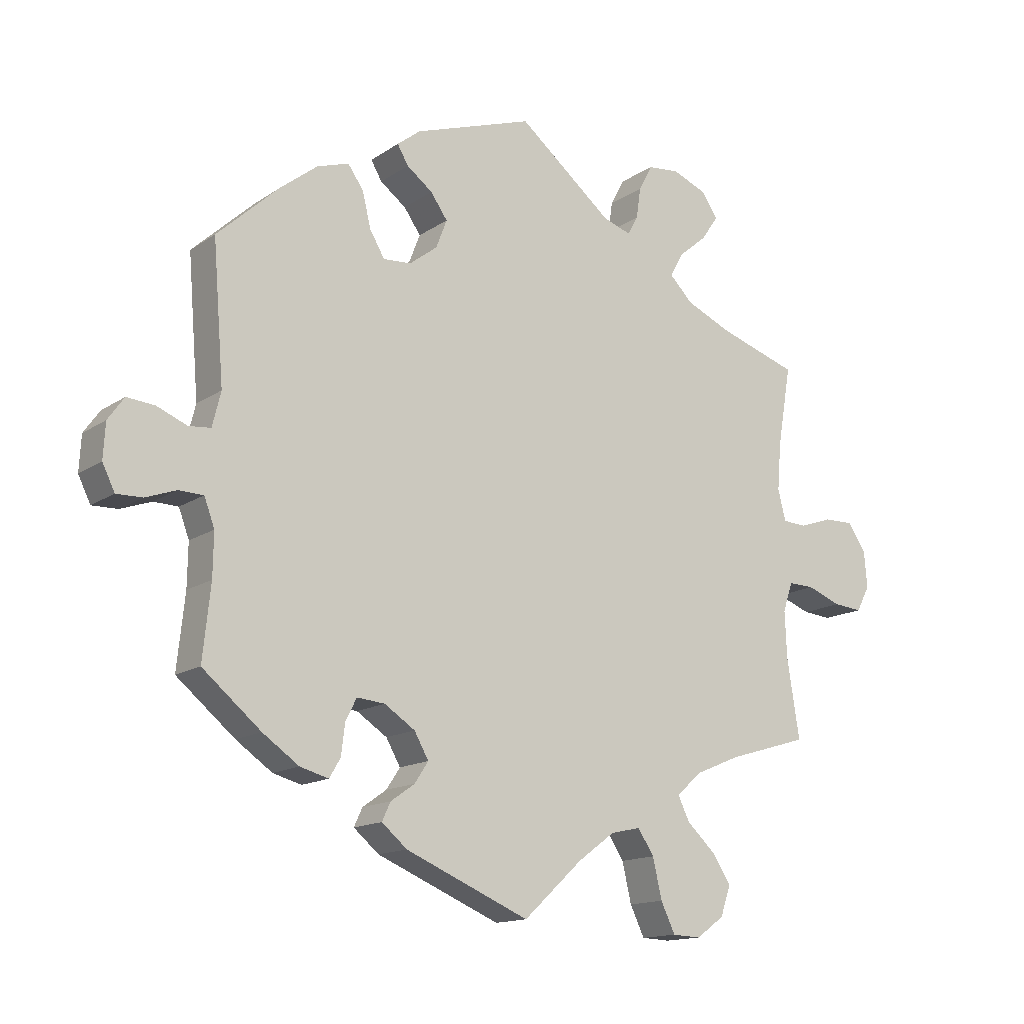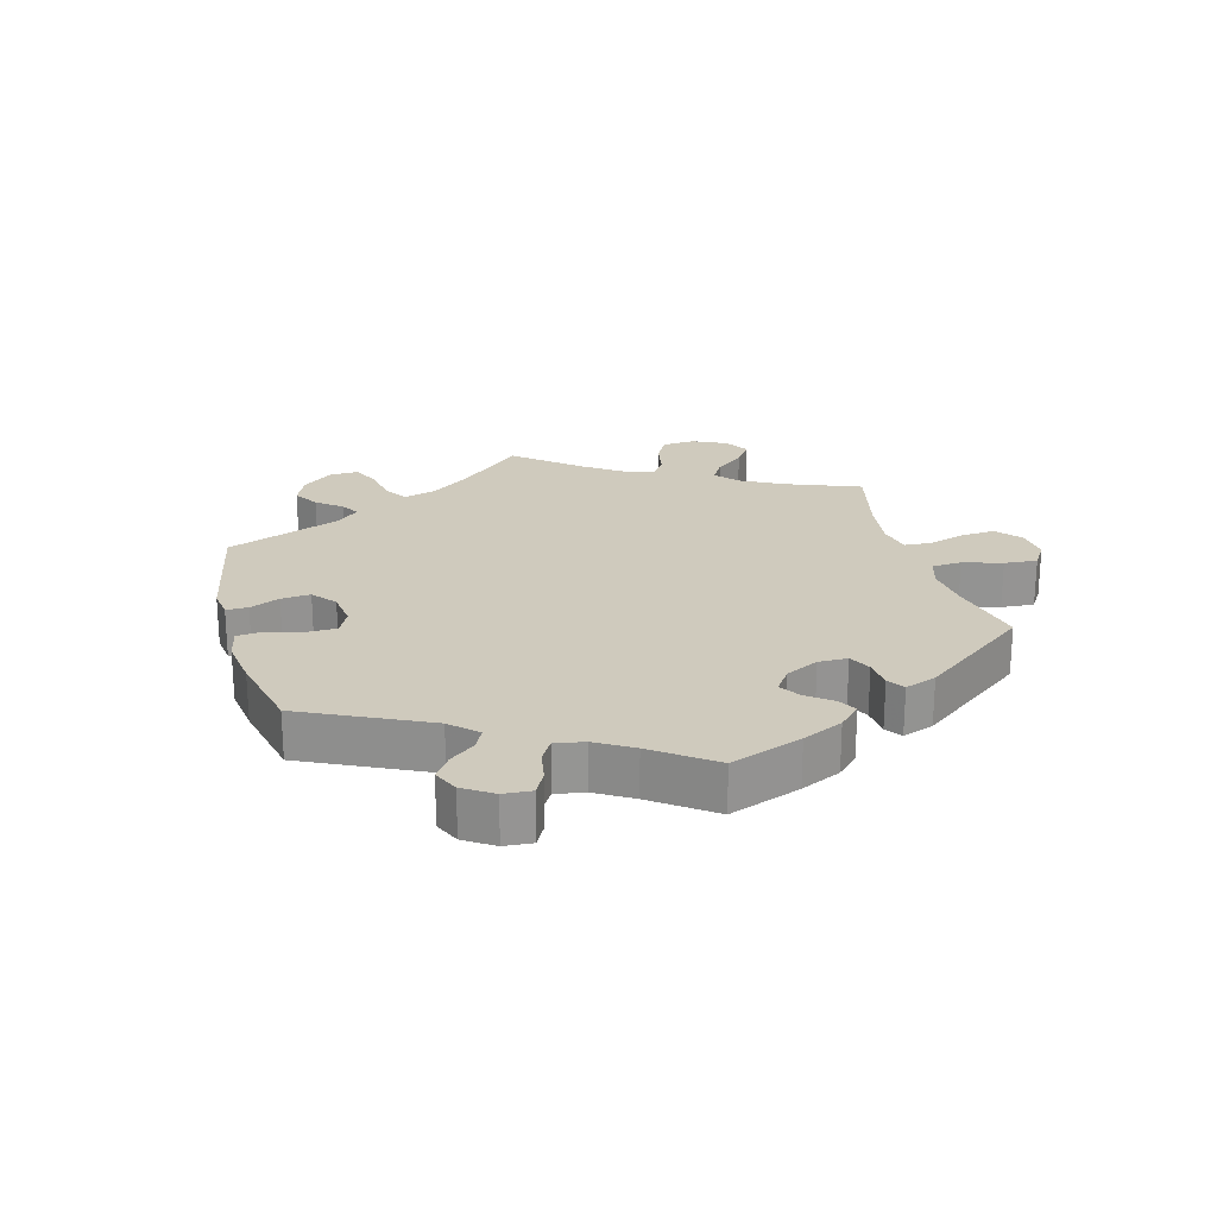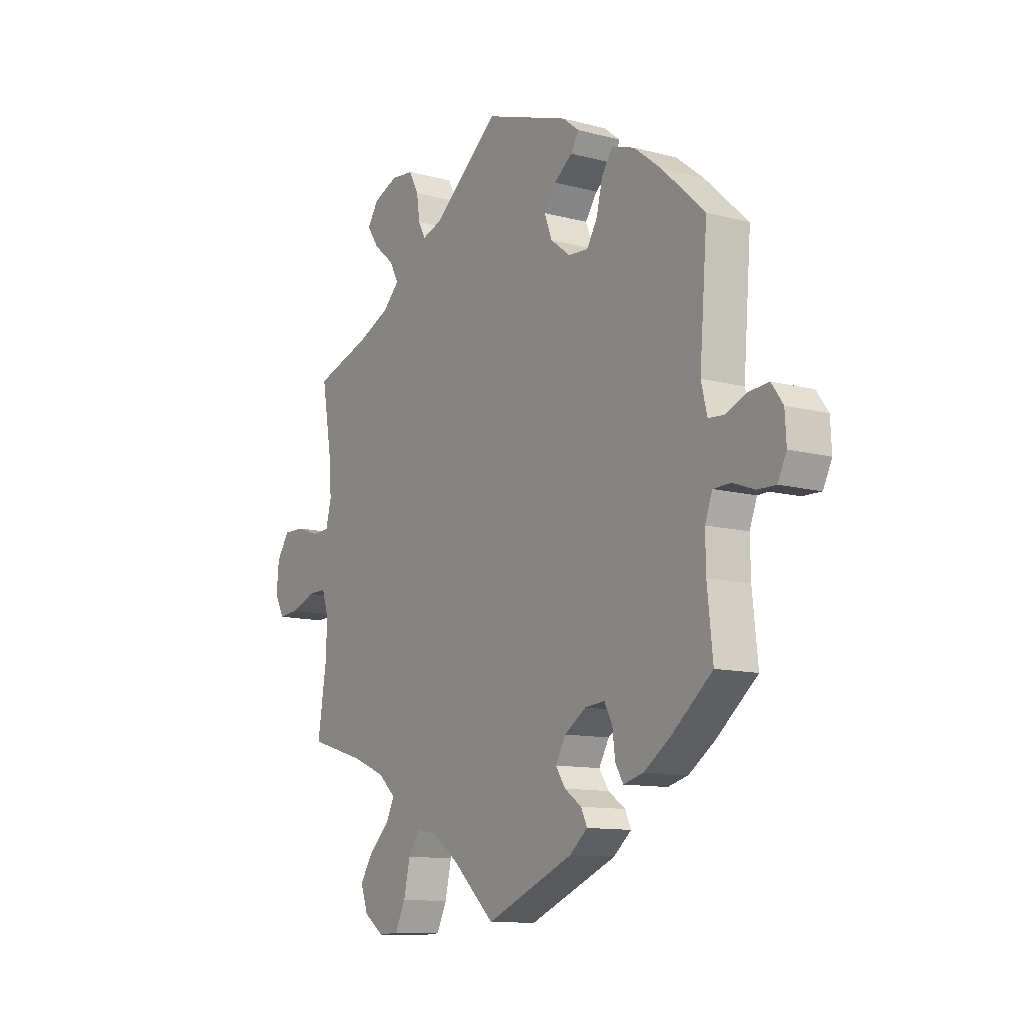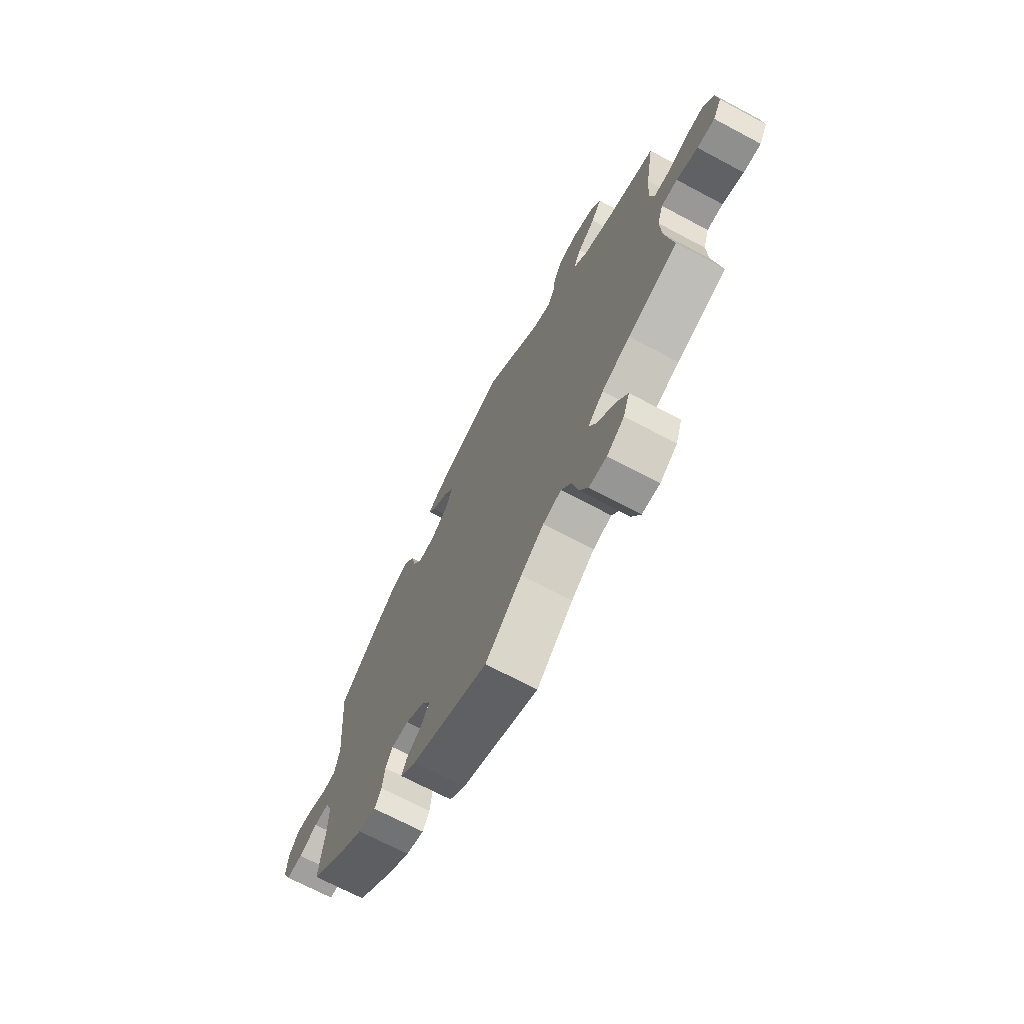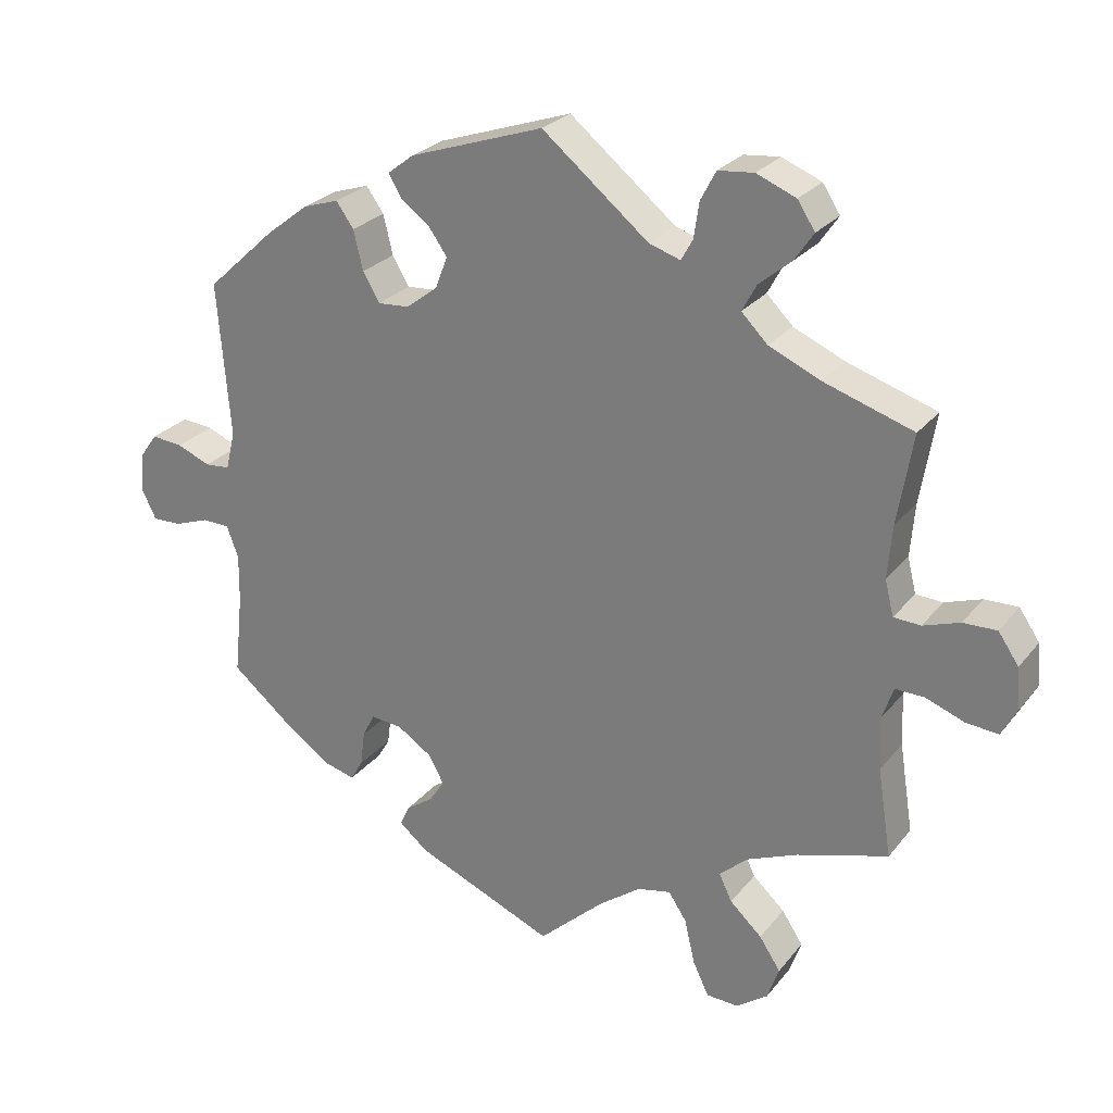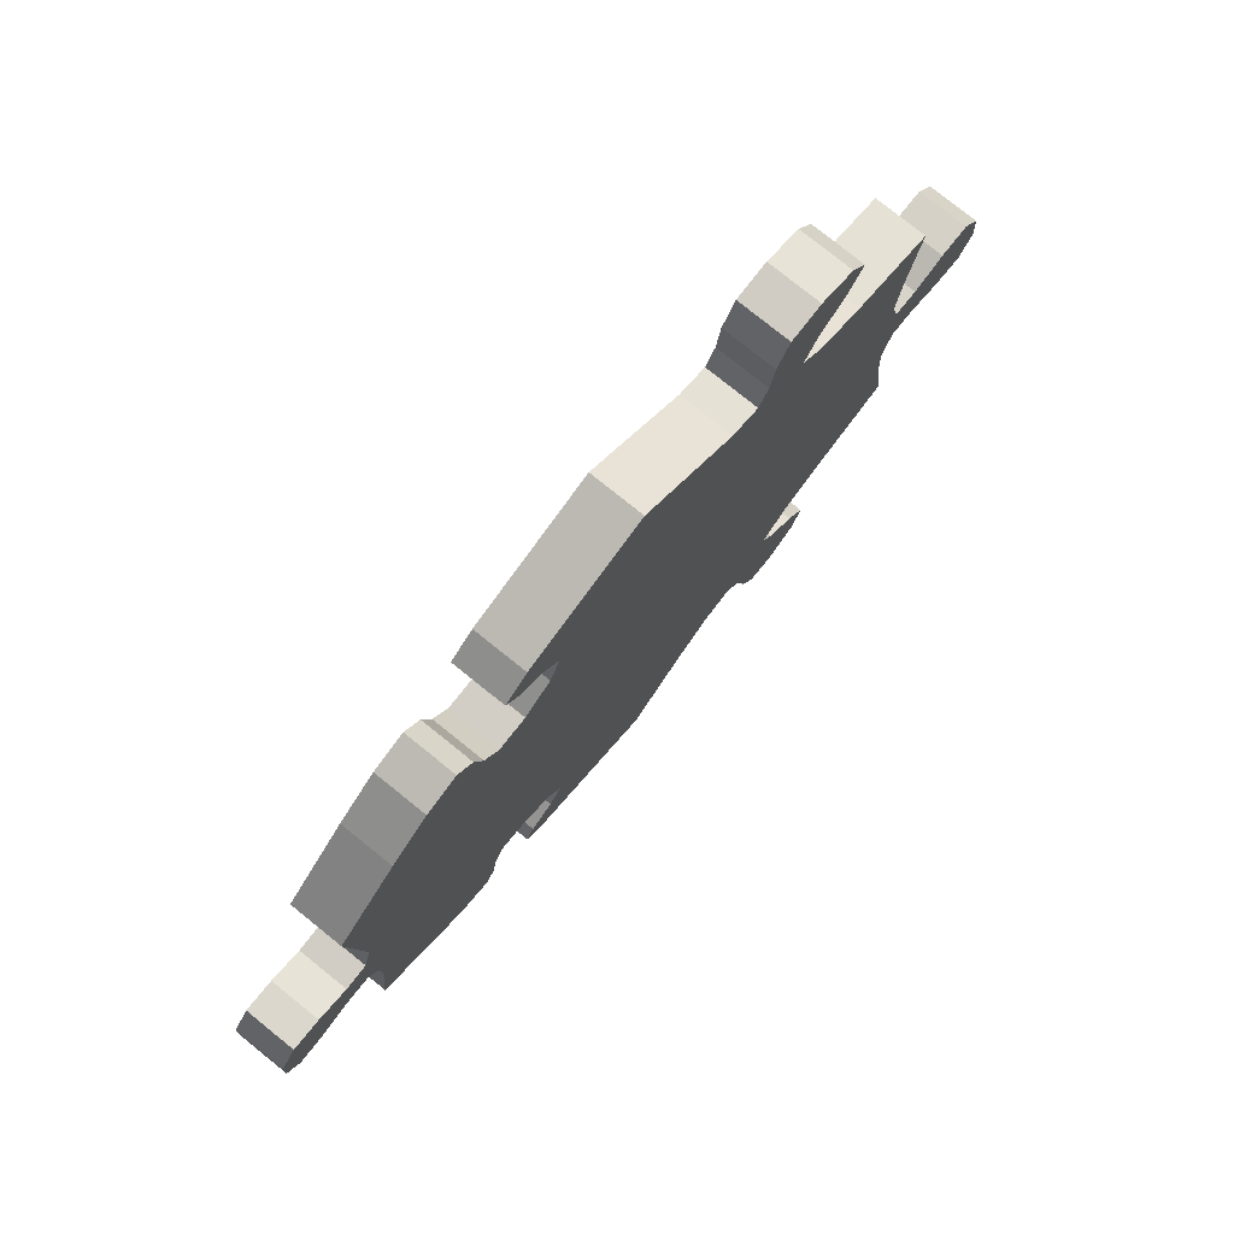
<metadata>
{"format":"obj","ext":"obj","renderer":"f3d","projection":"perspective","resolution":1024,"background":"white","views":[{"elev":-14.5,"azim":144.9,"up":"+Z"},{"elev":23.1,"azim":104.8,"up":"+Y"},{"elev":-11.4,"azim":57.0,"up":"+Z"},{"elev":-70.1,"azim":-118.0,"up":"+Z"},{"elev":26.1,"azim":-150.5,"up":"+Z"},{"elev":78.1,"azim":128.8,"up":"+Z"}]}
</metadata>
<code>
v -0.091 0.07 -0.494
v -0.148 0.07 -0.452
v -0.194 0.07 -0.442
v -0.219 0.07 -0.48
v -0.233 0.07 -0.541
v -0.255 0.07 -0.587
v -0.299 0.07 -0.589
v -0.342 0.07 -0.558
v -0.358 0.07 -0.512
v -0.329 0.07 -0.468
v -0.285 0.07 -0.427
v -0.267 0.07 -0.39
v -0.306 0.07 -0.355
v -0.376 0.07 -0.326
v -0.5 0.07 -0.289
v -0.481 0.07 -0.168
v -0.478 0.07 -0.096
v -0.493 0.07 -0.051
v -0.533 0.07 -0.052
v -0.586 0.07 -0.072
v -0.63 0.07 -0.076
v -0.651 0.07 -0.037
v -0.646 0.07 0.02
v -0.618 0.07 0.061
v -0.572 0.07 0.06
v -0.522 0.07 0.043
v -0.485 0.07 0.045
v -0.473 0.07 0.093
v -0.479 0.07 0.166
v -0.5 0.07 0.289
v -0.377 0.07 0.329
v -0.307 0.07 0.36
v -0.271 0.07 0.396
v -0.291 0.07 0.433
v -0.335 0.07 0.47
v -0.361 0.07 0.508
v -0.337 0.07 0.545
v -0.283 0.07 0.567
v -0.234 0.07 0.562
v -0.213 0.07 0.522
v -0.206 0.07 0.474
v -0.19 0.07 0.445
v -0.147 0.07 0.459
v -0.001 0.07 0.578
v 0.183 0.07 0.516
v 0.219 0.07 0.488
v 0.202 0.07 0.459
v 0.162 0.07 0.429
v 0.136 0.07 0.392
v 0.153 0.07 0.348
v 0.196 0.07 0.315
v 0.239 0.07 0.312
v 0.262 0.07 0.351
v 0.275 0.07 0.405
v 0.299 0.07 0.439
v 0.348 0.07 0.423
v 0.407 0.07 0.377
v 0.501 0.07 0.29
v 0.484 0.07 0.078
v 0.497 0.07 0.025
v 0.531 0.07 0.022
v 0.577 0.07 0.041
v 0.62 0.07 0.045
v 0.645 0.07 0.01
v 0.648 0.07 -0.044
v 0.629 0.07 -0.083
v 0.589 0.07 -0.082
v 0.542 0.07 -0.065
v 0.504 0.07 -0.066
v 0.488 0.07 -0.109
v 0.489 0.07 -0.175
v 0.501 0.07 -0.288
v 0.411 0.07 -0.363
v 0.355 0.07 -0.402
v 0.311 0.07 -0.414
v 0.294 0.07 -0.385
v 0.288 0.07 -0.337
v 0.271 0.07 -0.304
v 0.228 0.07 -0.308
v 0.181 0.07 -0.339
v 0.159 0.07 -0.378
v 0.18 0.07 -0.41
v 0.217 0.07 -0.436
v 0.23 0.07 -0.464
v 0.191 0.07 -0.497
v 0 0.07 -0.578
v -0.091 0 -0.494
v -0.148 0 -0.452
v -0.194 0 -0.442
v -0.219 0 -0.48
v -0.233 0 -0.541
v -0.255 0 -0.587
v -0.299 0 -0.589
v -0.342 0 -0.558
v -0.358 0 -0.512
v -0.329 0 -0.468
v -0.285 0 -0.427
v -0.267 0 -0.39
v -0.306 0 -0.355
v -0.376 0 -0.326
v -0.5 0 -0.289
v -0.481 0 -0.168
v -0.478 0 -0.096
v -0.493 0 -0.051
v -0.533 0 -0.052
v -0.586 0 -0.072
v -0.63 0 -0.076
v -0.651 0 -0.037
v -0.646 0 0.02
v -0.618 0 0.061
v -0.572 0 0.06
v -0.522 0 0.043
v -0.485 0 0.045
v -0.473 0 0.093
v -0.479 0 0.166
v -0.5 0 0.289
v -0.377 0 0.329
v -0.307 0 0.36
v -0.271 0 0.396
v -0.291 0 0.433
v -0.335 0 0.47
v -0.361 0 0.508
v -0.337 0 0.545
v -0.283 0 0.567
v -0.234 0 0.562
v -0.213 0 0.522
v -0.206 0 0.474
v -0.19 0 0.445
v -0.147 0 0.459
v -0.001 0 0.578
v 0.183 0 0.516
v 0.219 0 0.488
v 0.202 0 0.459
v 0.162 0 0.429
v 0.136 0 0.392
v 0.153 0 0.348
v 0.196 0 0.315
v 0.239 0 0.312
v 0.262 0 0.351
v 0.275 0 0.405
v 0.299 0 0.439
v 0.348 0 0.423
v 0.407 0 0.377
v 0.501 0 0.29
v 0.484 0 0.078
v 0.497 0 0.025
v 0.531 0 0.022
v 0.577 0 0.041
v 0.62 0 0.045
v 0.645 0 0.01
v 0.648 0 -0.044
v 0.629 0 -0.083
v 0.589 0 -0.082
v 0.542 0 -0.065
v 0.504 0 -0.066
v 0.488 0 -0.109
v 0.489 0 -0.175
v 0.501 0 -0.288
v 0.411 0 -0.363
v 0.355 0 -0.402
v 0.311 0 -0.414
v 0.294 0 -0.385
v 0.288 0 -0.337
v 0.271 0 -0.304
v 0.228 0 -0.308
v 0.181 0 -0.339
v 0.159 0 -0.378
v 0.18 0 -0.41
v 0.217 0 -0.436
v 0.23 0 -0.464
v 0.191 0 -0.497
v 0 0 -0.578
f 85 86 1
f 82 83 84 85
f 81 82 85 1
f 80 81 1 2
f 79 80 2 3
f 74 75 76 77
f 74 77 78
f 71 72 73 74
f 70 71 74 78
f 69 70 78 79
f 65 66 67 68
f 65 68 69
f 64 65 69
f 61 62 63 64
f 60 61 64 69
f 59 60 69 79
f 53 54 55 56
f 52 53 56 57
f 45 46 47 48
f 43 44 45 48
f 42 43 48 49
f 38 39 40 41
f 38 41 42
f 37 38 42
f 34 35 36 37
f 33 34 37 42
f 32 33 42 49
f 29 30 31
f 28 29 31 32
f 27 28 32 49
f 23 24 25 26
f 23 26 27
f 22 23 27
f 19 20 21 22
f 18 19 22 27
f 17 18 27 49
f 14 15 16
f 13 14 16 17
f 12 13 17 49
f 8 9 10 11
f 4 5 6 7
f 3 4 7 8
f 58 59 79 3
f 52 57 58 3
f 11 12 49 50
f 11 50 51
f 11 51 52
f 3 8 11 52
f 87 172 171
f 171 170 169 168
f 87 171 168 167
f 88 87 167 166
f 89 88 166 165
f 163 162 161 160
f 164 163 160
f 160 159 158 157
f 164 160 157 156
f 165 164 156 155
f 154 153 152 151
f 155 154 151
f 155 151 150
f 150 149 148 147
f 155 150 147 146
f 165 155 146 145
f 142 141 140 139
f 143 142 139 138
f 134 133 132 131
f 134 131 130 129
f 135 134 129 128
f 127 126 125 124
f 128 127 124
f 128 124 123
f 123 122 121 120
f 128 123 120 119
f 135 128 119 118
f 117 116 115
f 118 117 115 114
f 135 118 114 113
f 112 111 110 109
f 113 112 109
f 113 109 108
f 108 107 106 105
f 113 108 105 104
f 135 113 104 103
f 102 101 100
f 103 102 100 99
f 135 103 99 98
f 97 96 95 94
f 93 92 91 90
f 94 93 90 89
f 89 165 145 144
f 89 144 143 138
f 136 135 98 97
f 137 136 97
f 138 137 97
f 138 97 94 89
f 1 87 88 2
f 2 88 89 3
f 3 89 90 4
f 4 90 91 5
f 5 91 92 6
f 6 92 93 7
f 7 93 94 8
f 8 94 95 9
f 9 95 96 10
f 10 96 97 11
f 11 97 98 12
f 12 98 99 13
f 13 99 100 14
f 14 100 101 15
f 15 101 102 16
f 16 102 103 17
f 17 103 104 18
f 18 104 105 19
f 19 105 106 20
f 20 106 107 21
f 21 107 108 22
f 22 108 109 23
f 23 109 110 24
f 24 110 111 25
f 25 111 112 26
f 26 112 113 27
f 27 113 114 28
f 28 114 115 29
f 29 115 116 30
f 30 116 117 31
f 31 117 118 32
f 32 118 119 33
f 33 119 120 34
f 34 120 121 35
f 35 121 122 36
f 36 122 123 37
f 37 123 124 38
f 38 124 125 39
f 39 125 126 40
f 40 126 127 41
f 41 127 128 42
f 42 128 129 43
f 43 129 130 44
f 44 130 131 45
f 45 131 132 46
f 46 132 133 47
f 47 133 134 48
f 48 134 135 49
f 49 135 136 50
f 50 136 137 51
f 51 137 138 52
f 52 138 139 53
f 53 139 140 54
f 54 140 141 55
f 55 141 142 56
f 56 142 143 57
f 57 143 144 58
f 58 144 145 59
f 59 145 146 60
f 60 146 147 61
f 61 147 148 62
f 62 148 149 63
f 63 149 150 64
f 64 150 151 65
f 65 151 152 66
f 66 152 153 67
f 67 153 154 68
f 68 154 155 69
f 69 155 156 70
f 70 156 157 71
f 71 157 158 72
f 72 158 159 73
f 73 159 160 74
f 74 160 161 75
f 75 161 162 76
f 76 162 163 77
f 77 163 164 78
f 78 164 165 79
f 79 165 166 80
f 80 166 167 81
f 81 167 168 82
f 82 168 169 83
f 83 169 170 84
f 84 170 171 85
f 85 171 172 86
f 86 172 87 1

</code>
